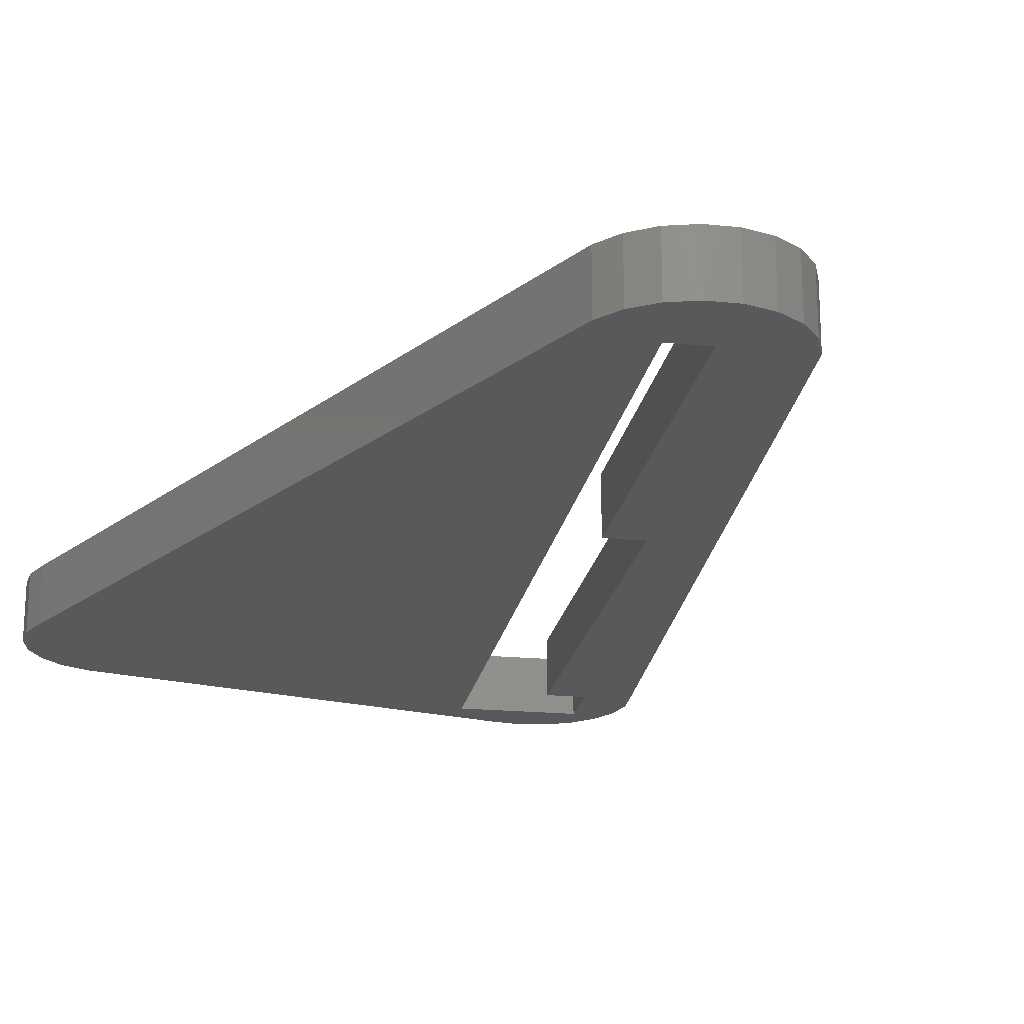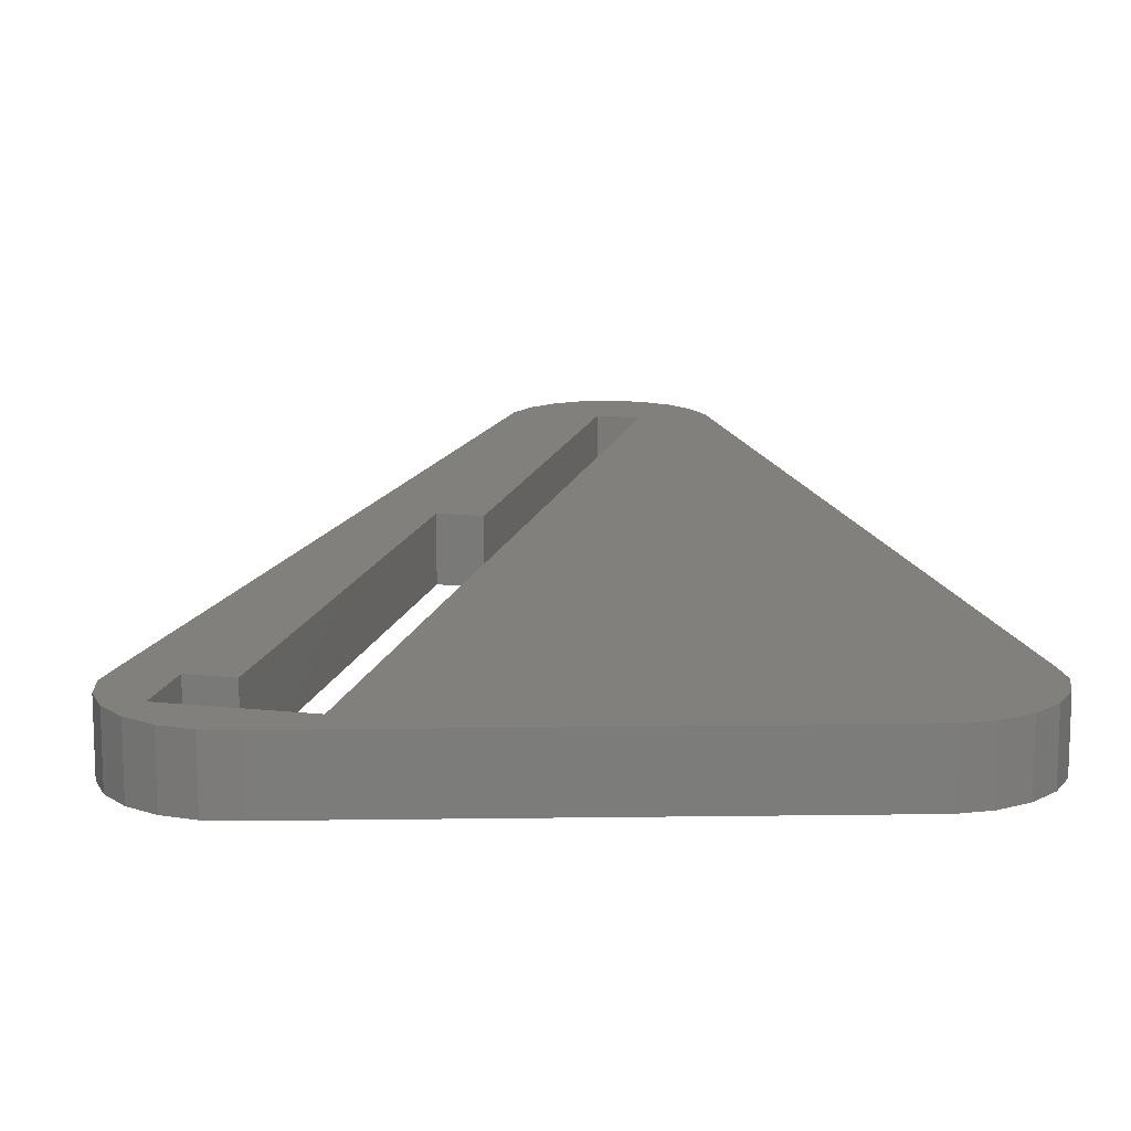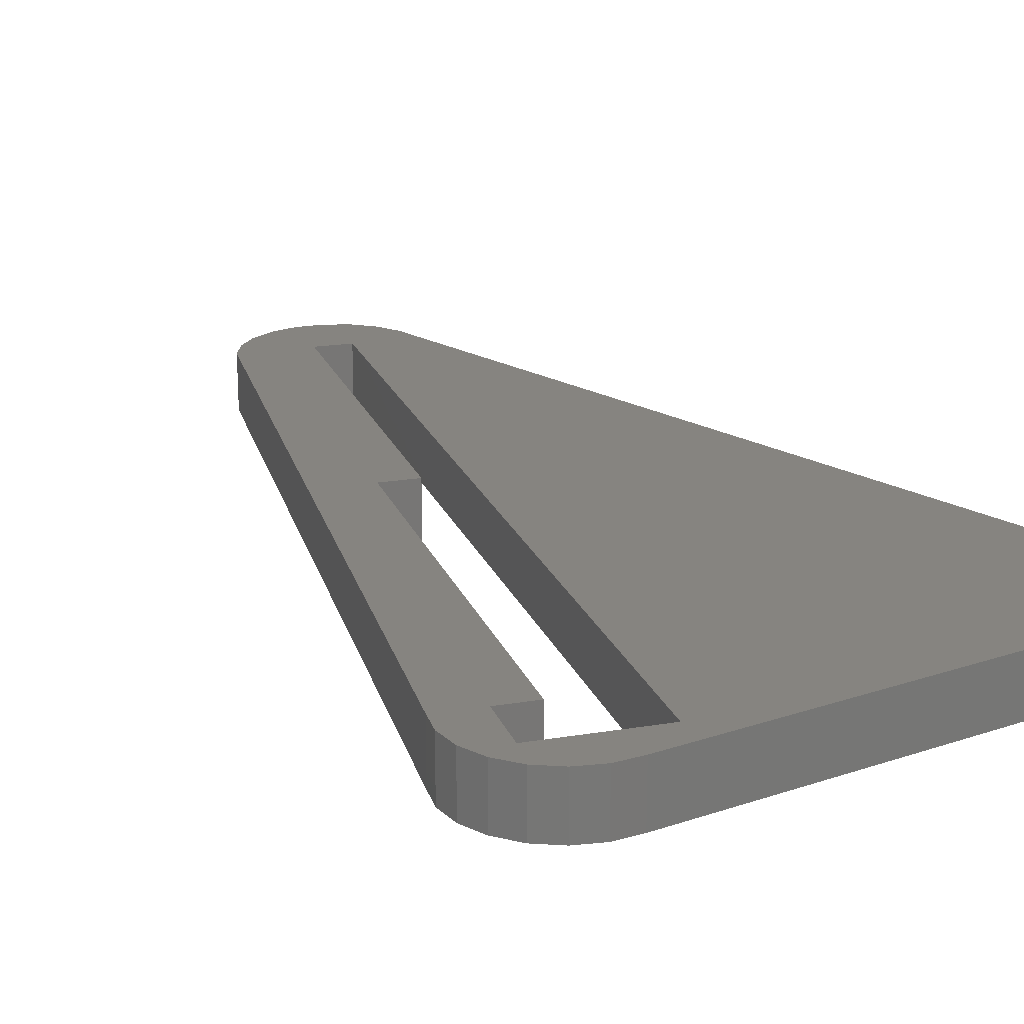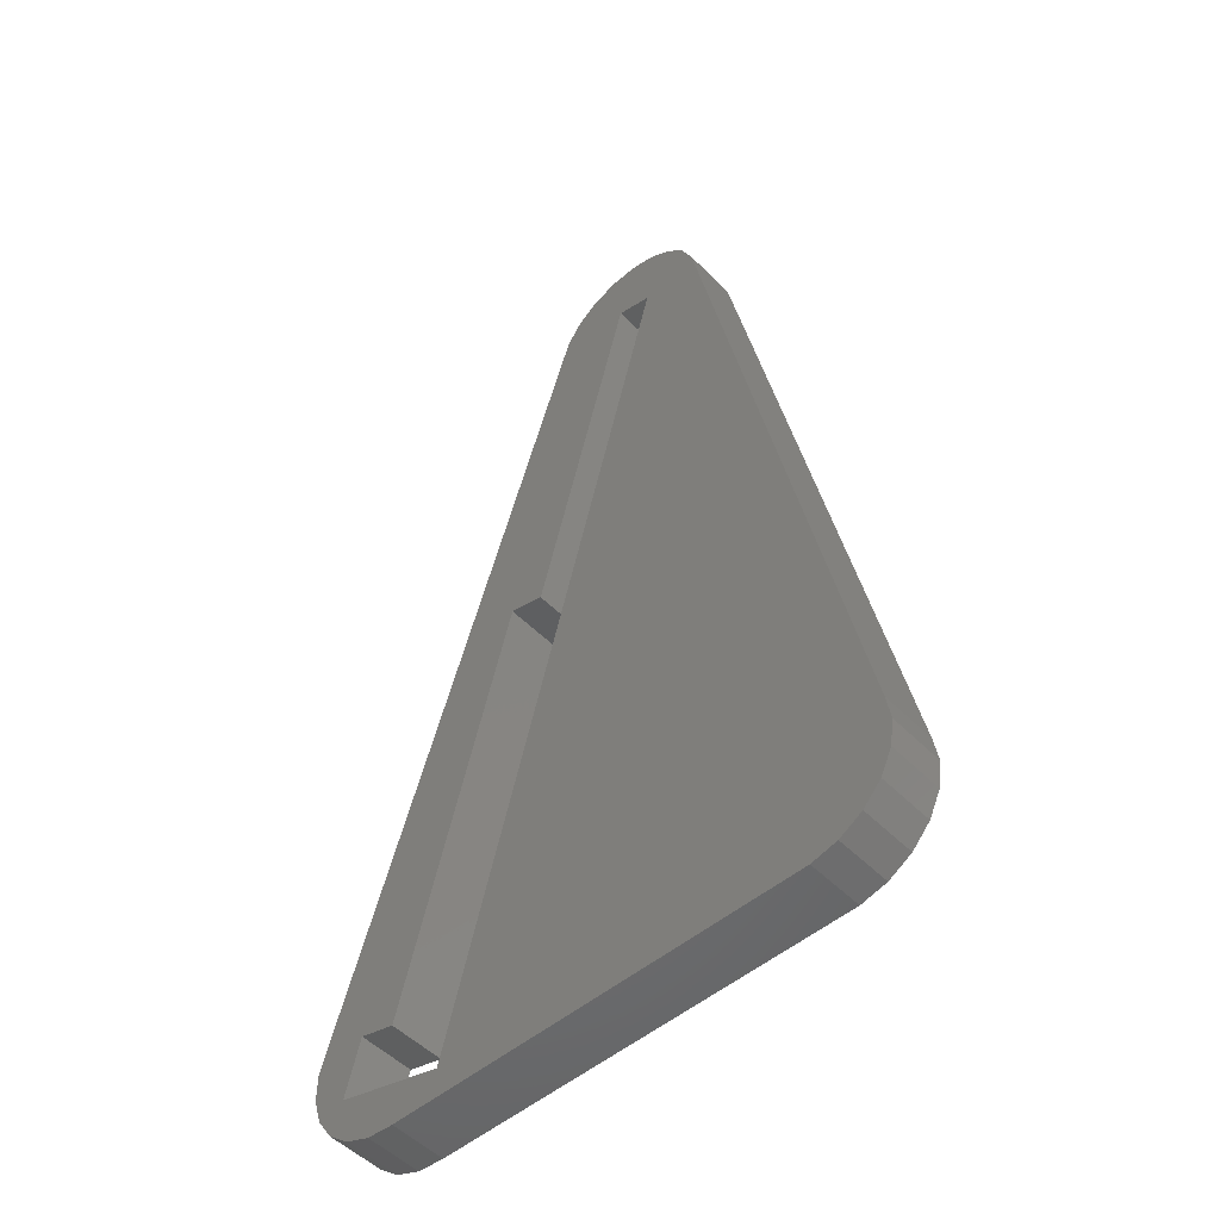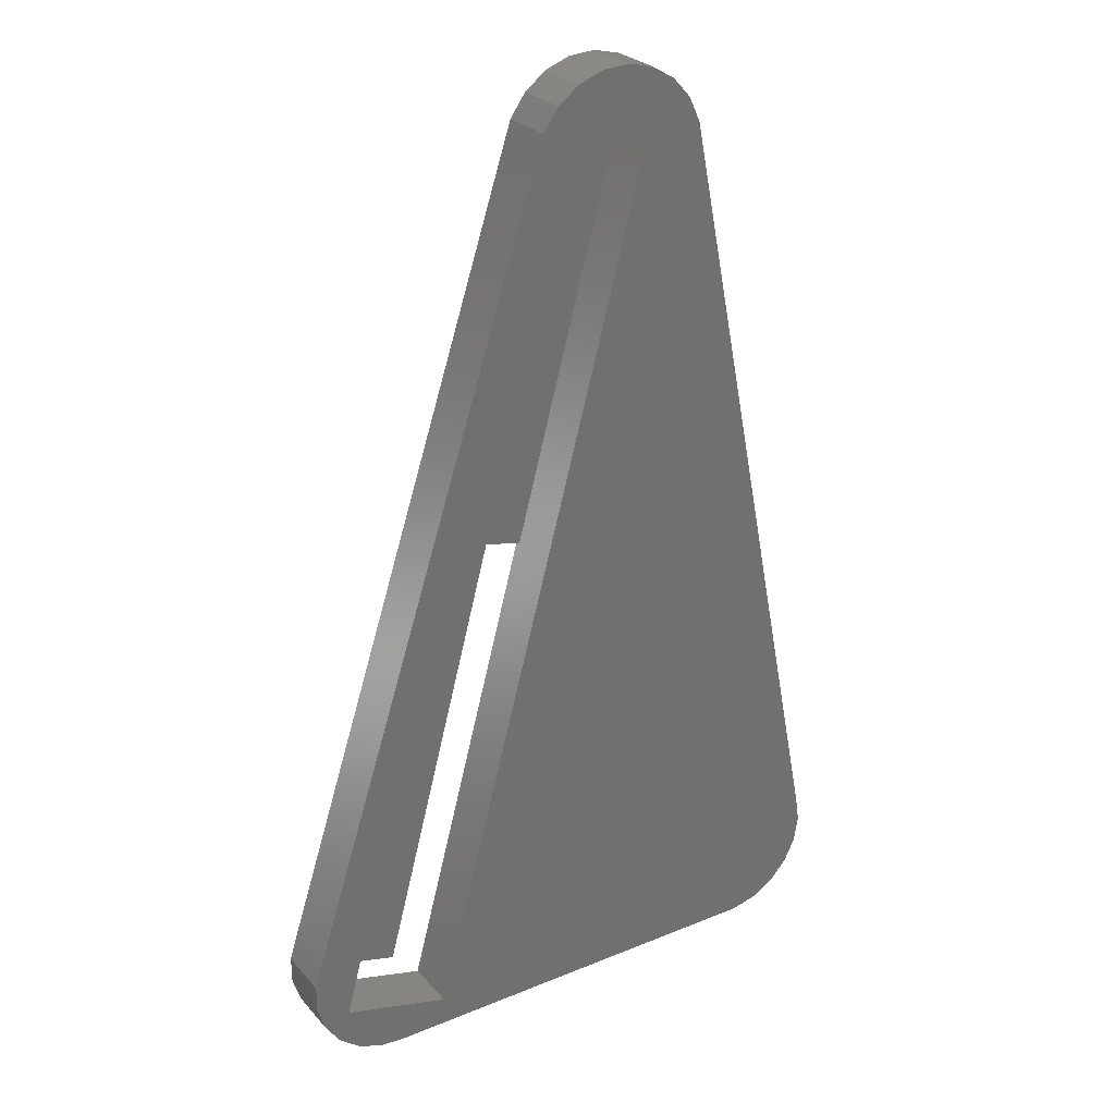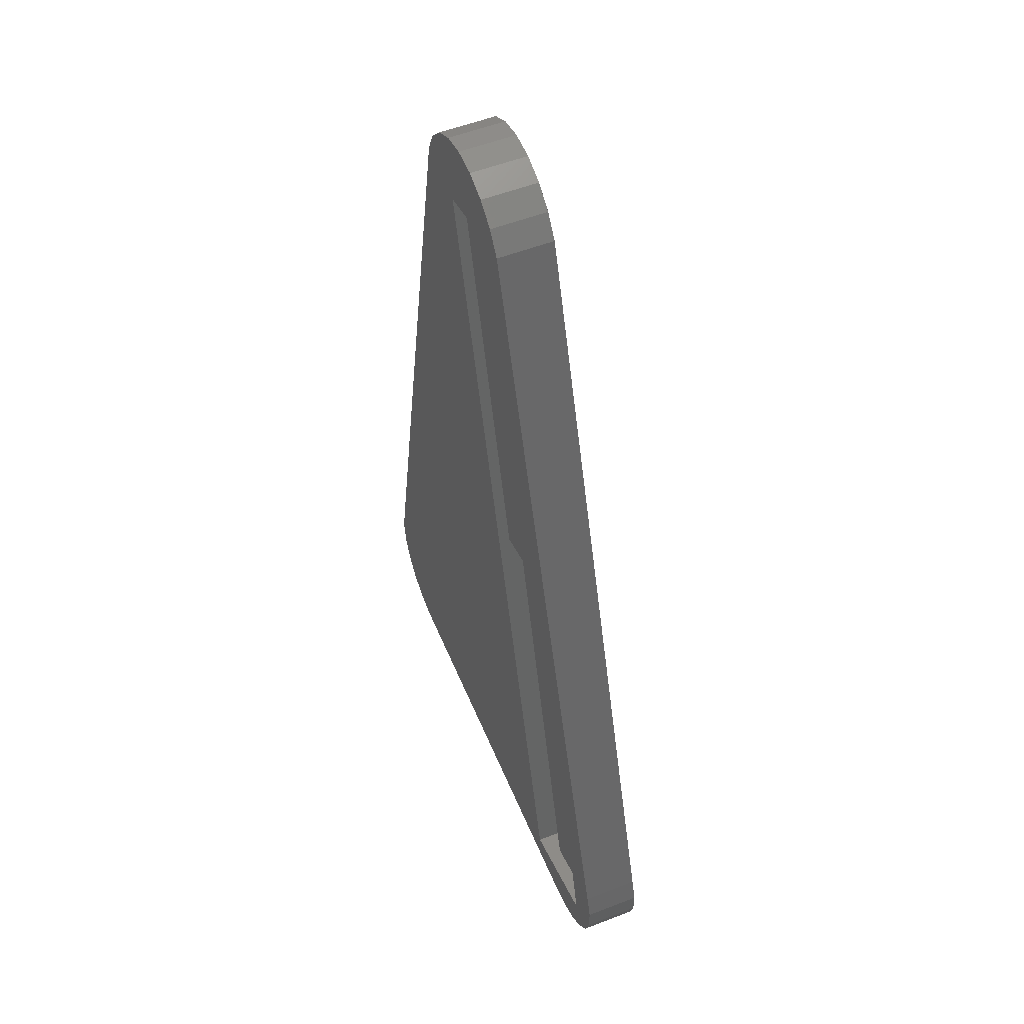
<metadata>
{"format":"stl","ext":"stl","renderer":"f3d","projection":"perspective","resolution":1024,"background":"white","views":[{"elev":-20.4,"azim":155.3,"up":"+Z"},{"elev":14.4,"azim":-1.7,"up":"+Z"},{"elev":20.3,"azim":-32.0,"up":"+Z"},{"elev":-51.0,"azim":42.5,"up":"+Y"},{"elev":27.4,"azim":-32.2,"up":"+Y"},{"elev":54.1,"azim":-112.4,"up":"+Y"}]}
</metadata>
<code>
# stl→obj: 64 verts, 128 faces
v 10.7 31.65 4
v 17.93 58.65 0
v 17.93 58.65 4
v 10.7 31.65 0
v 8.103 32.35 0
v 8.103 32.35 4
v -3.952 -2.26 4
v -2.84 1.894 0
v -2.84 1.894 4
v -3.952 -2.26 0
v 3.835 -4.347 0
v 20.53 57.96 4
v 20.53 57.96 0
v 3.835 -4.347 4
v -0.2436 1.198 4
v -0.2436 1.198 0
v 12.73 59.97 0
v 13.84 61.56 4
v 13.84 61.56 0
v 12.73 59.97 4
v 35.37 -3.662 4
v 36.21 -1.916 0
v 36.21 -1.916 4
v 35.37 -3.662 0
v -6.427 0.9688 0
v -5.856 2.82 4
v -5.856 2.82 0
v -6.427 0.9688 4
v -4.765 -4.421 0
v -3.25 -5.629 4
v -4.765 -4.421 4
v -3.25 -5.629 0
v 30.49 -6.482 0
v 32.37 -6.051 4
v 30.49 -6.482 4
v 32.37 -6.051 0
v 21.01 63.08 0
v 19.12 63.54 4
v 21.01 63.08 4
v 19.12 63.54 0
v -6.427 -0.9688 0
v -6.427 -0.9688 4
v 36.5 0 4
v 36.21 1.916 0
v 36.21 1.916 4
v 36.5 0 0
v 17.19 63.42 4
v 17.19 63.42 0
v 22.67 62.08 0
v 22.67 62.08 4
v 24.78 58.89 4
v 23.97 60.64 0
v 23.97 60.64 4
v 24.78 58.89 0
v -1.446 -6.337 4
v -1.446 -6.337 0
v -5.856 -2.82 4
v -5.856 -2.82 0
v 0.4857 -6.482 0
v 0.4857 -6.482 4
v 34.05 -5.082 4
v 34.05 -5.082 0
v 15.38 62.74 0
v 15.38 62.74 4
f 1 2 3
f 2 1 4
f 5 1 6
f 1 5 4
f 7 8 9
f 8 7 10
f 11 12 13
f 12 11 14
f 11 7 14
f 7 11 10
f 2 12 3
f 12 2 13
f 15 5 6
f 5 15 16
f 8 15 9
f 15 8 16
f 17 18 19
f 18 17 20
f 21 22 23
f 22 21 24
f 25 26 27
f 26 25 28
f 29 30 31
f 30 29 32
f 33 34 35
f 34 33 36
f 37 38 39
f 38 37 40
f 41 28 25
f 28 41 42
f 43 44 45
f 44 43 46
f 27 20 17
f 20 27 26
f 40 47 38
f 47 40 48
f 49 39 50
f 39 49 37
f 51 52 53
f 52 51 54
f 32 55 30
f 55 32 56
f 29 57 58
f 57 29 31
f 59 35 60
f 35 59 33
f 61 24 21
f 24 61 62
f 58 42 41
f 42 58 57
f 56 60 55
f 60 56 59
f 45 54 51
f 54 45 44
f 63 18 64
f 18 63 19
f 22 44 46
f 24 44 22
f 62 44 24
f 36 44 62
f 33 44 36
f 11 44 33
f 44 13 54
f 54 13 52
f 52 13 49
f 49 13 37
f 44 11 13
f 59 11 33
f 10 59 56
f 10 56 32
f 59 10 11
f 10 32 29
f 2 37 13
f 37 2 40
f 2 48 40
f 2 63 48
f 2 19 63
f 2 17 19
f 5 2 4
f 2 5 17
f 8 5 16
f 27 5 8
f 58 10 29
f 41 10 58
f 25 10 41
f 5 27 17
f 10 25 8
f 8 25 27
f 23 46 43
f 46 23 22
f 48 64 47
f 64 48 63
f 36 61 34
f 61 36 62
f 53 49 50
f 49 53 52
f 3 39 38
f 39 3 12
f 47 3 38
f 64 3 47
f 18 3 64
f 20 3 18
f 6 3 20
f 3 6 1
f 26 6 20
f 6 9 15
f 28 7 9
f 6 26 9
f 28 9 26
f 7 57 31
f 7 28 42
f 7 42 57
f 45 23 43
f 45 21 23
f 45 61 21
f 45 34 61
f 45 35 34
f 12 45 51
f 12 51 53
f 12 53 50
f 12 50 39
f 14 45 12
f 45 14 35
f 14 60 35
f 7 60 14
f 60 7 55
f 55 7 30
f 30 7 31

</code>
